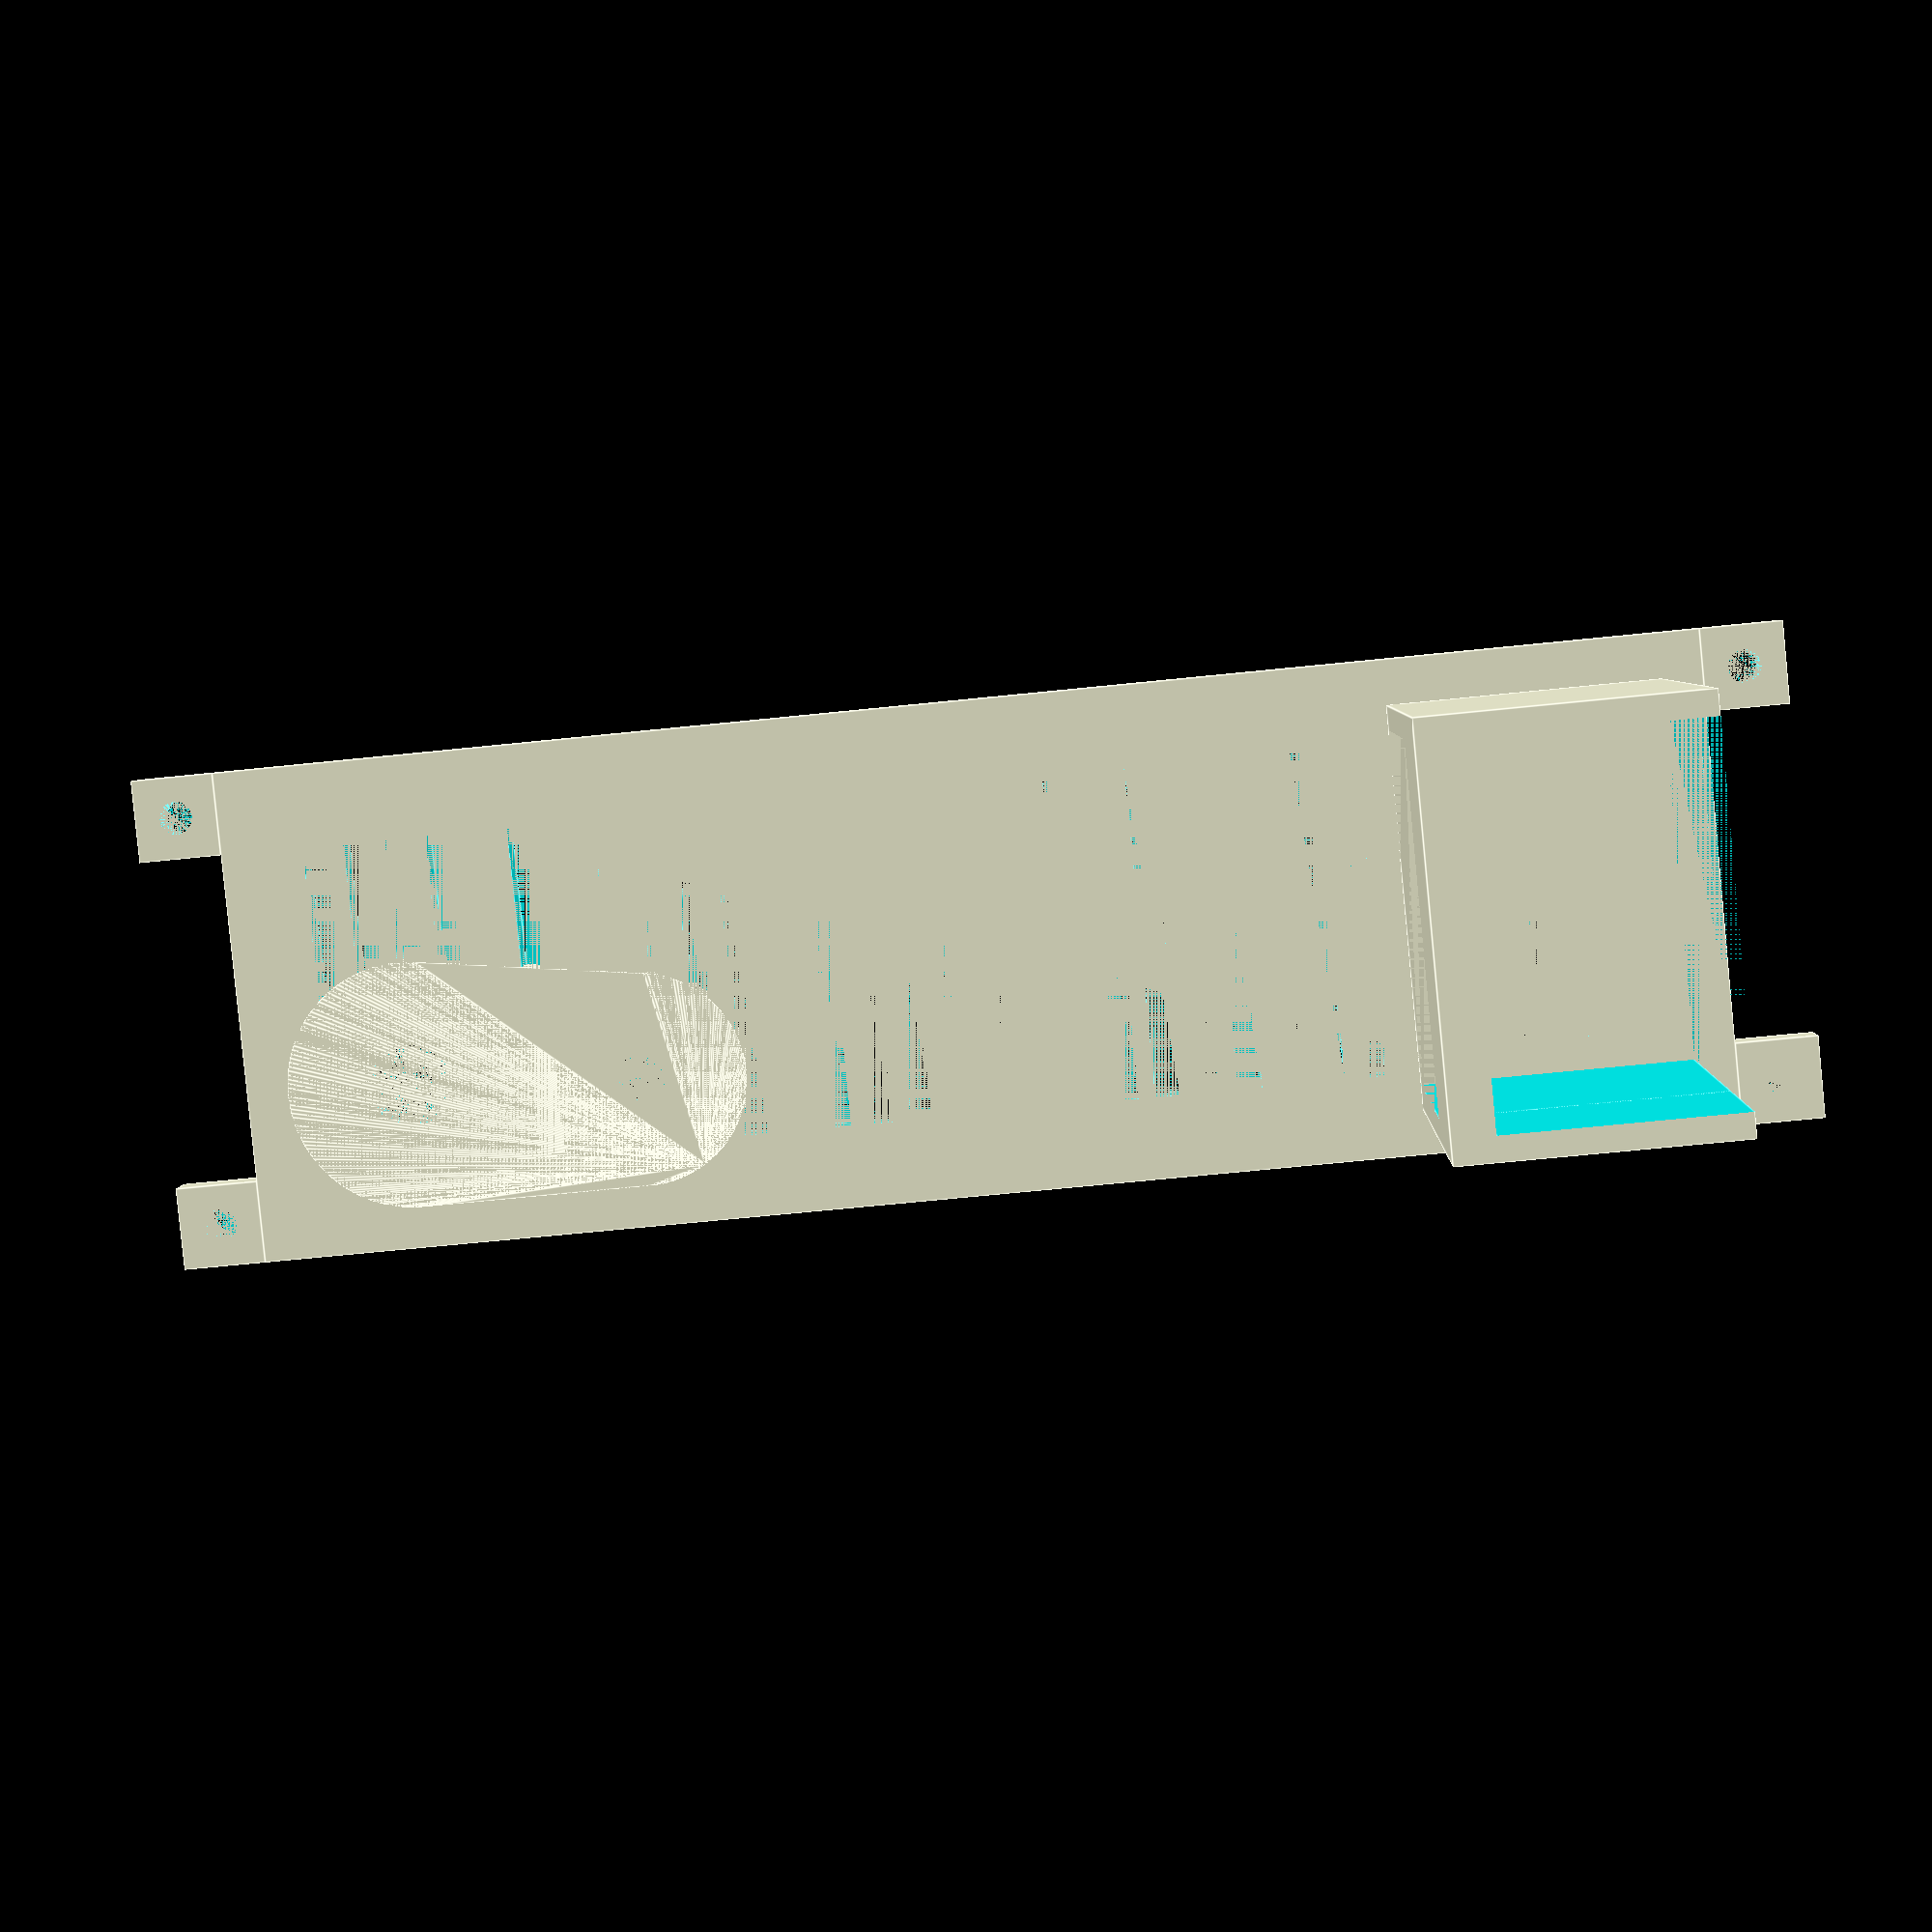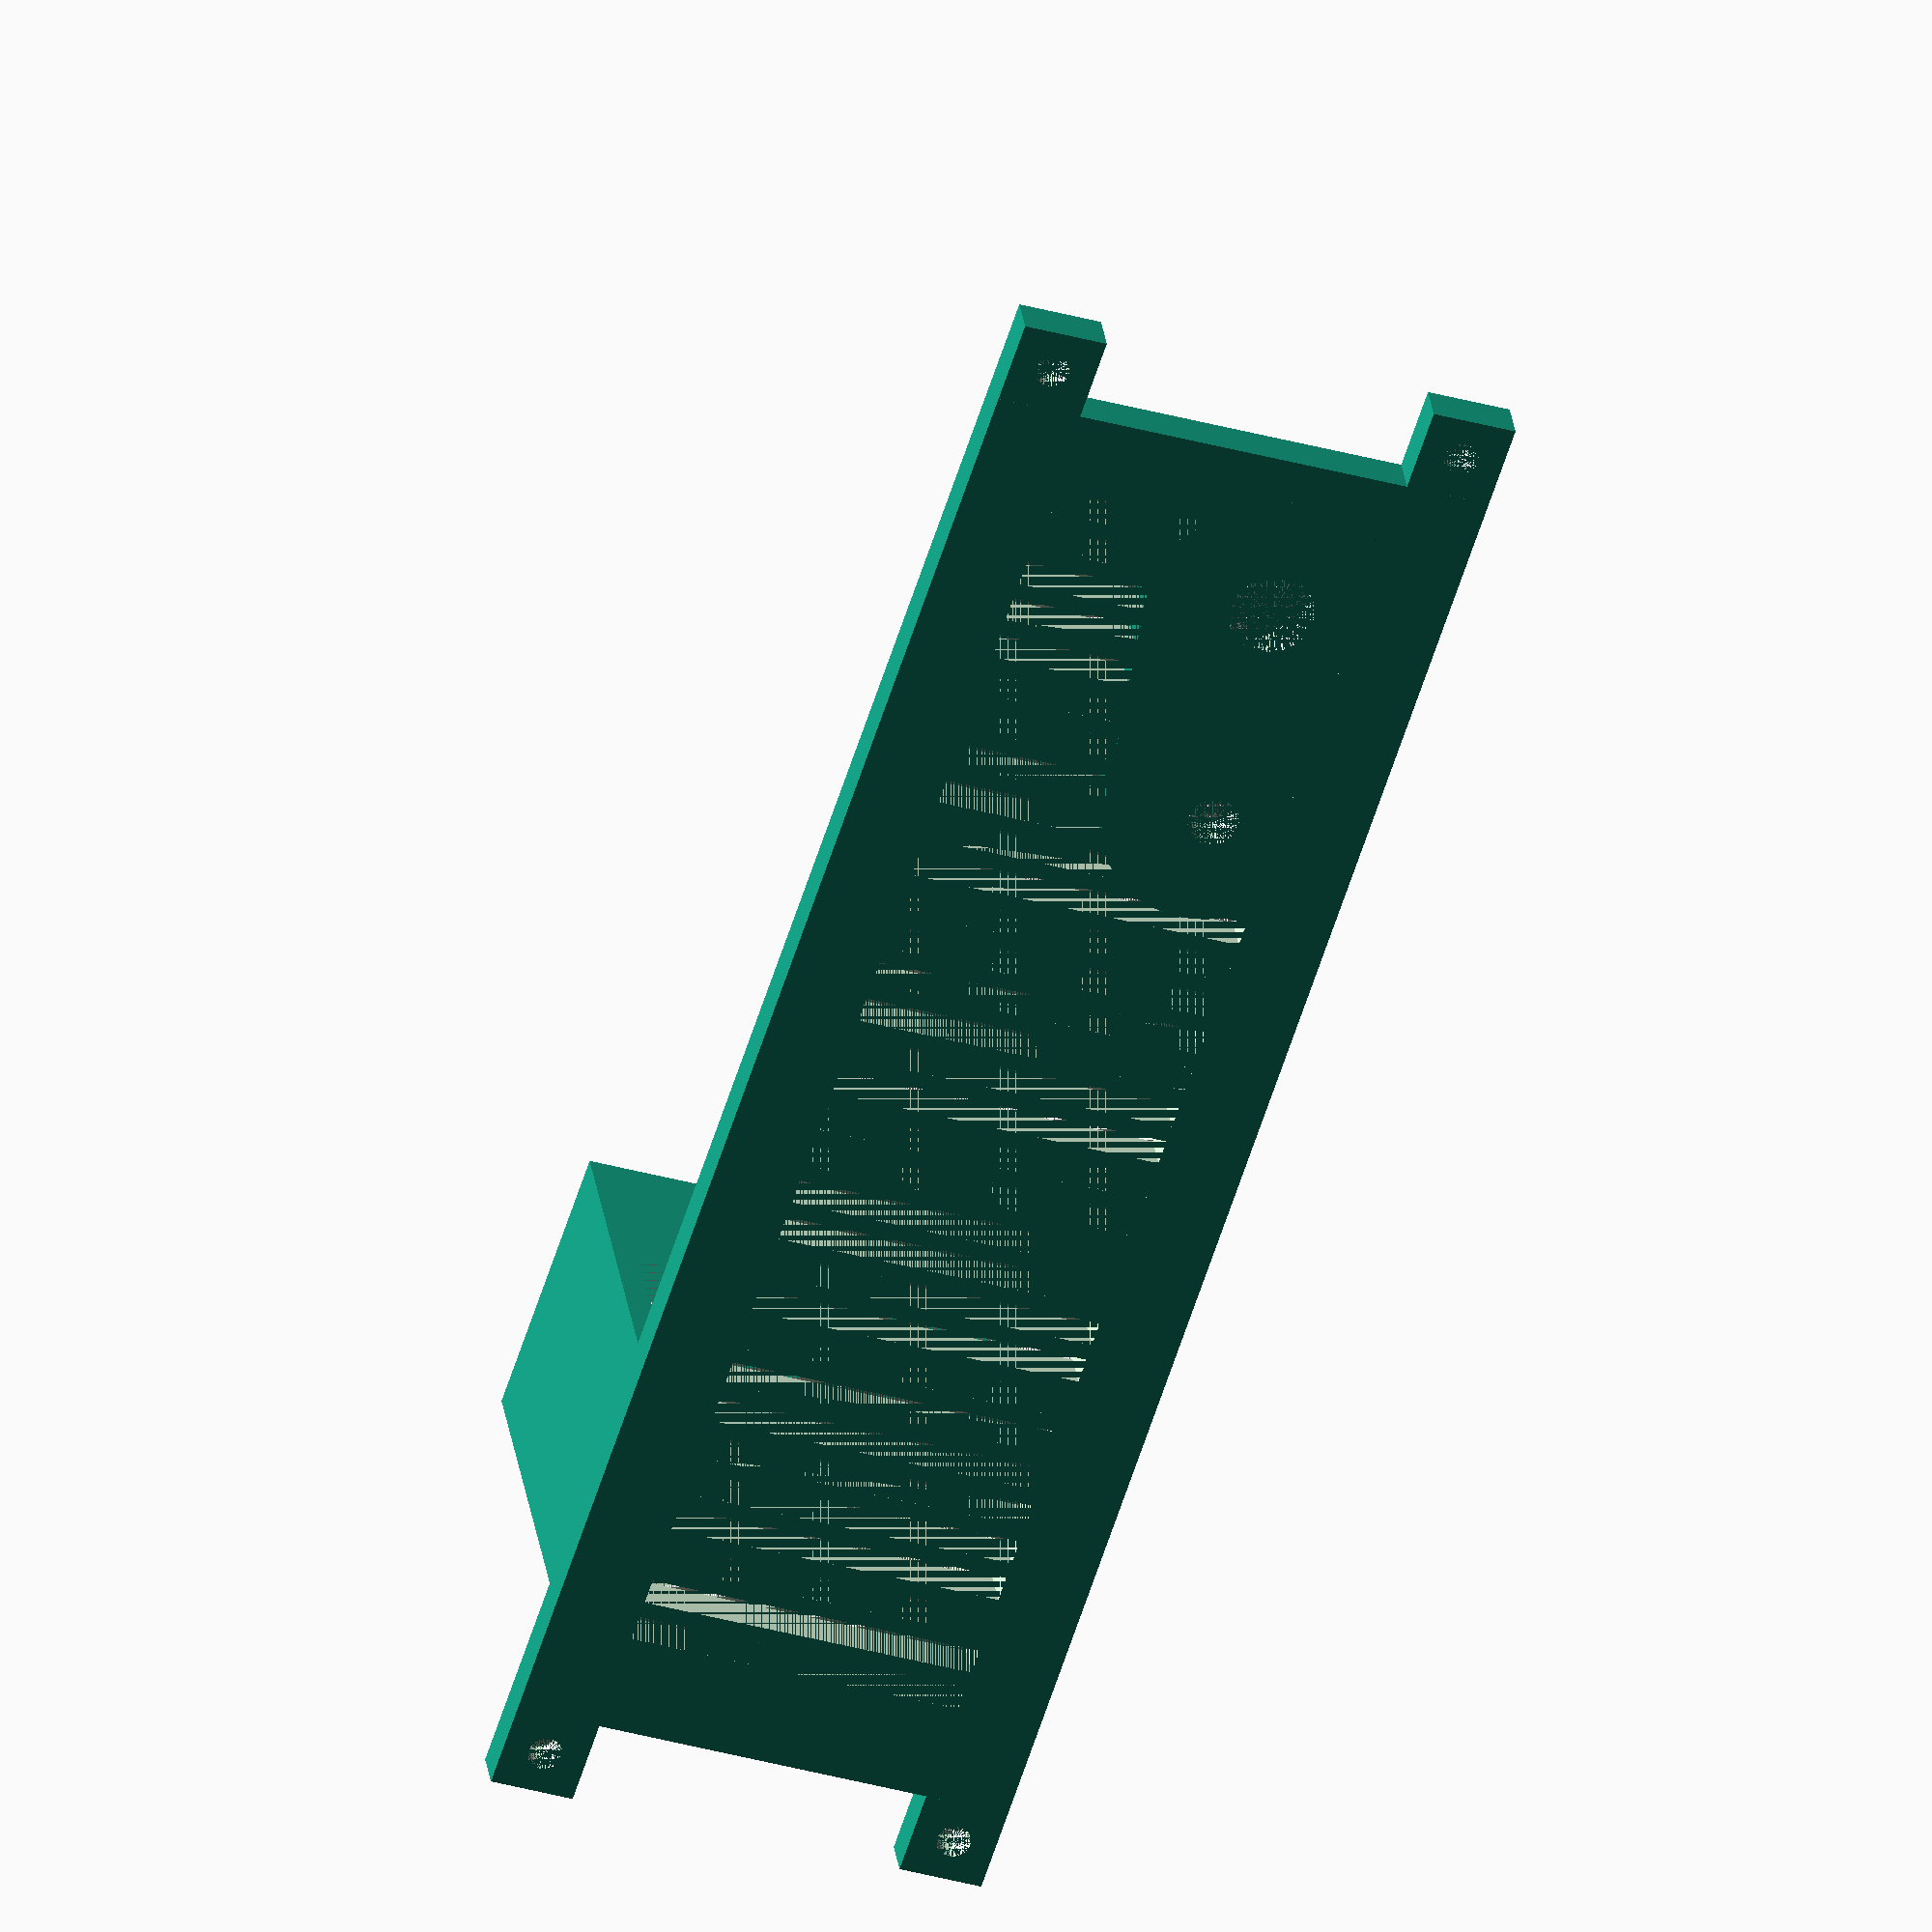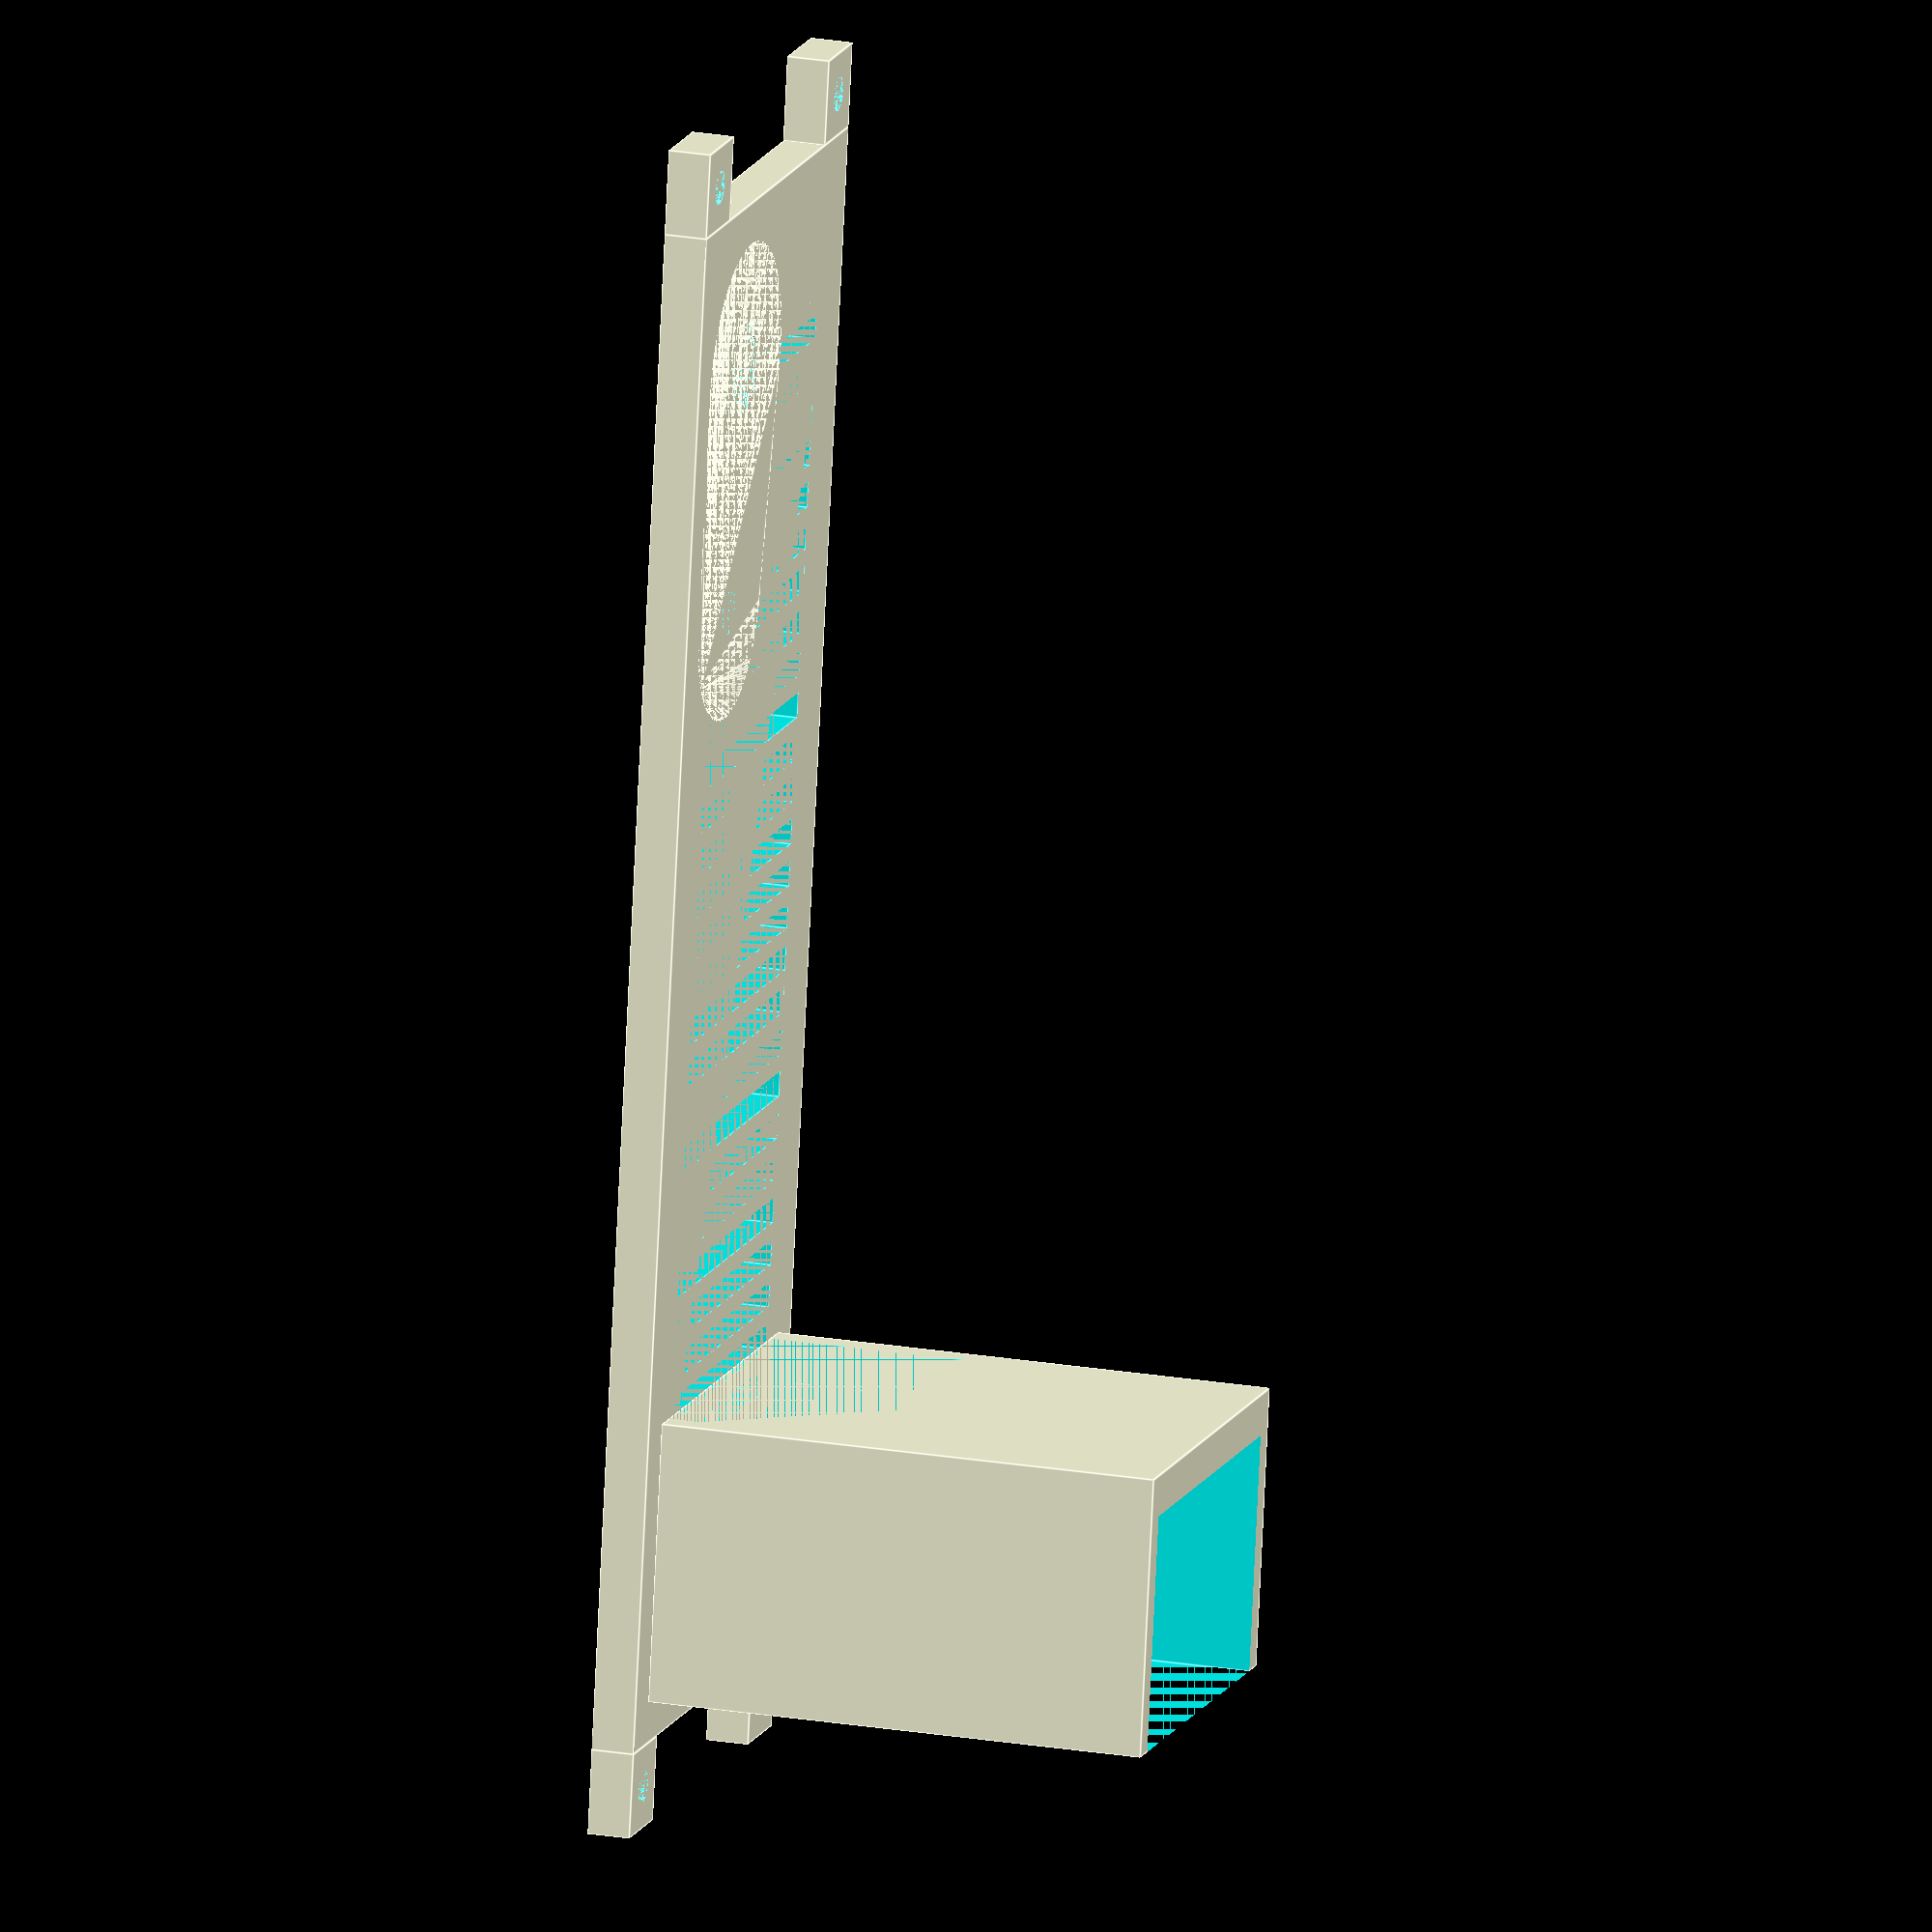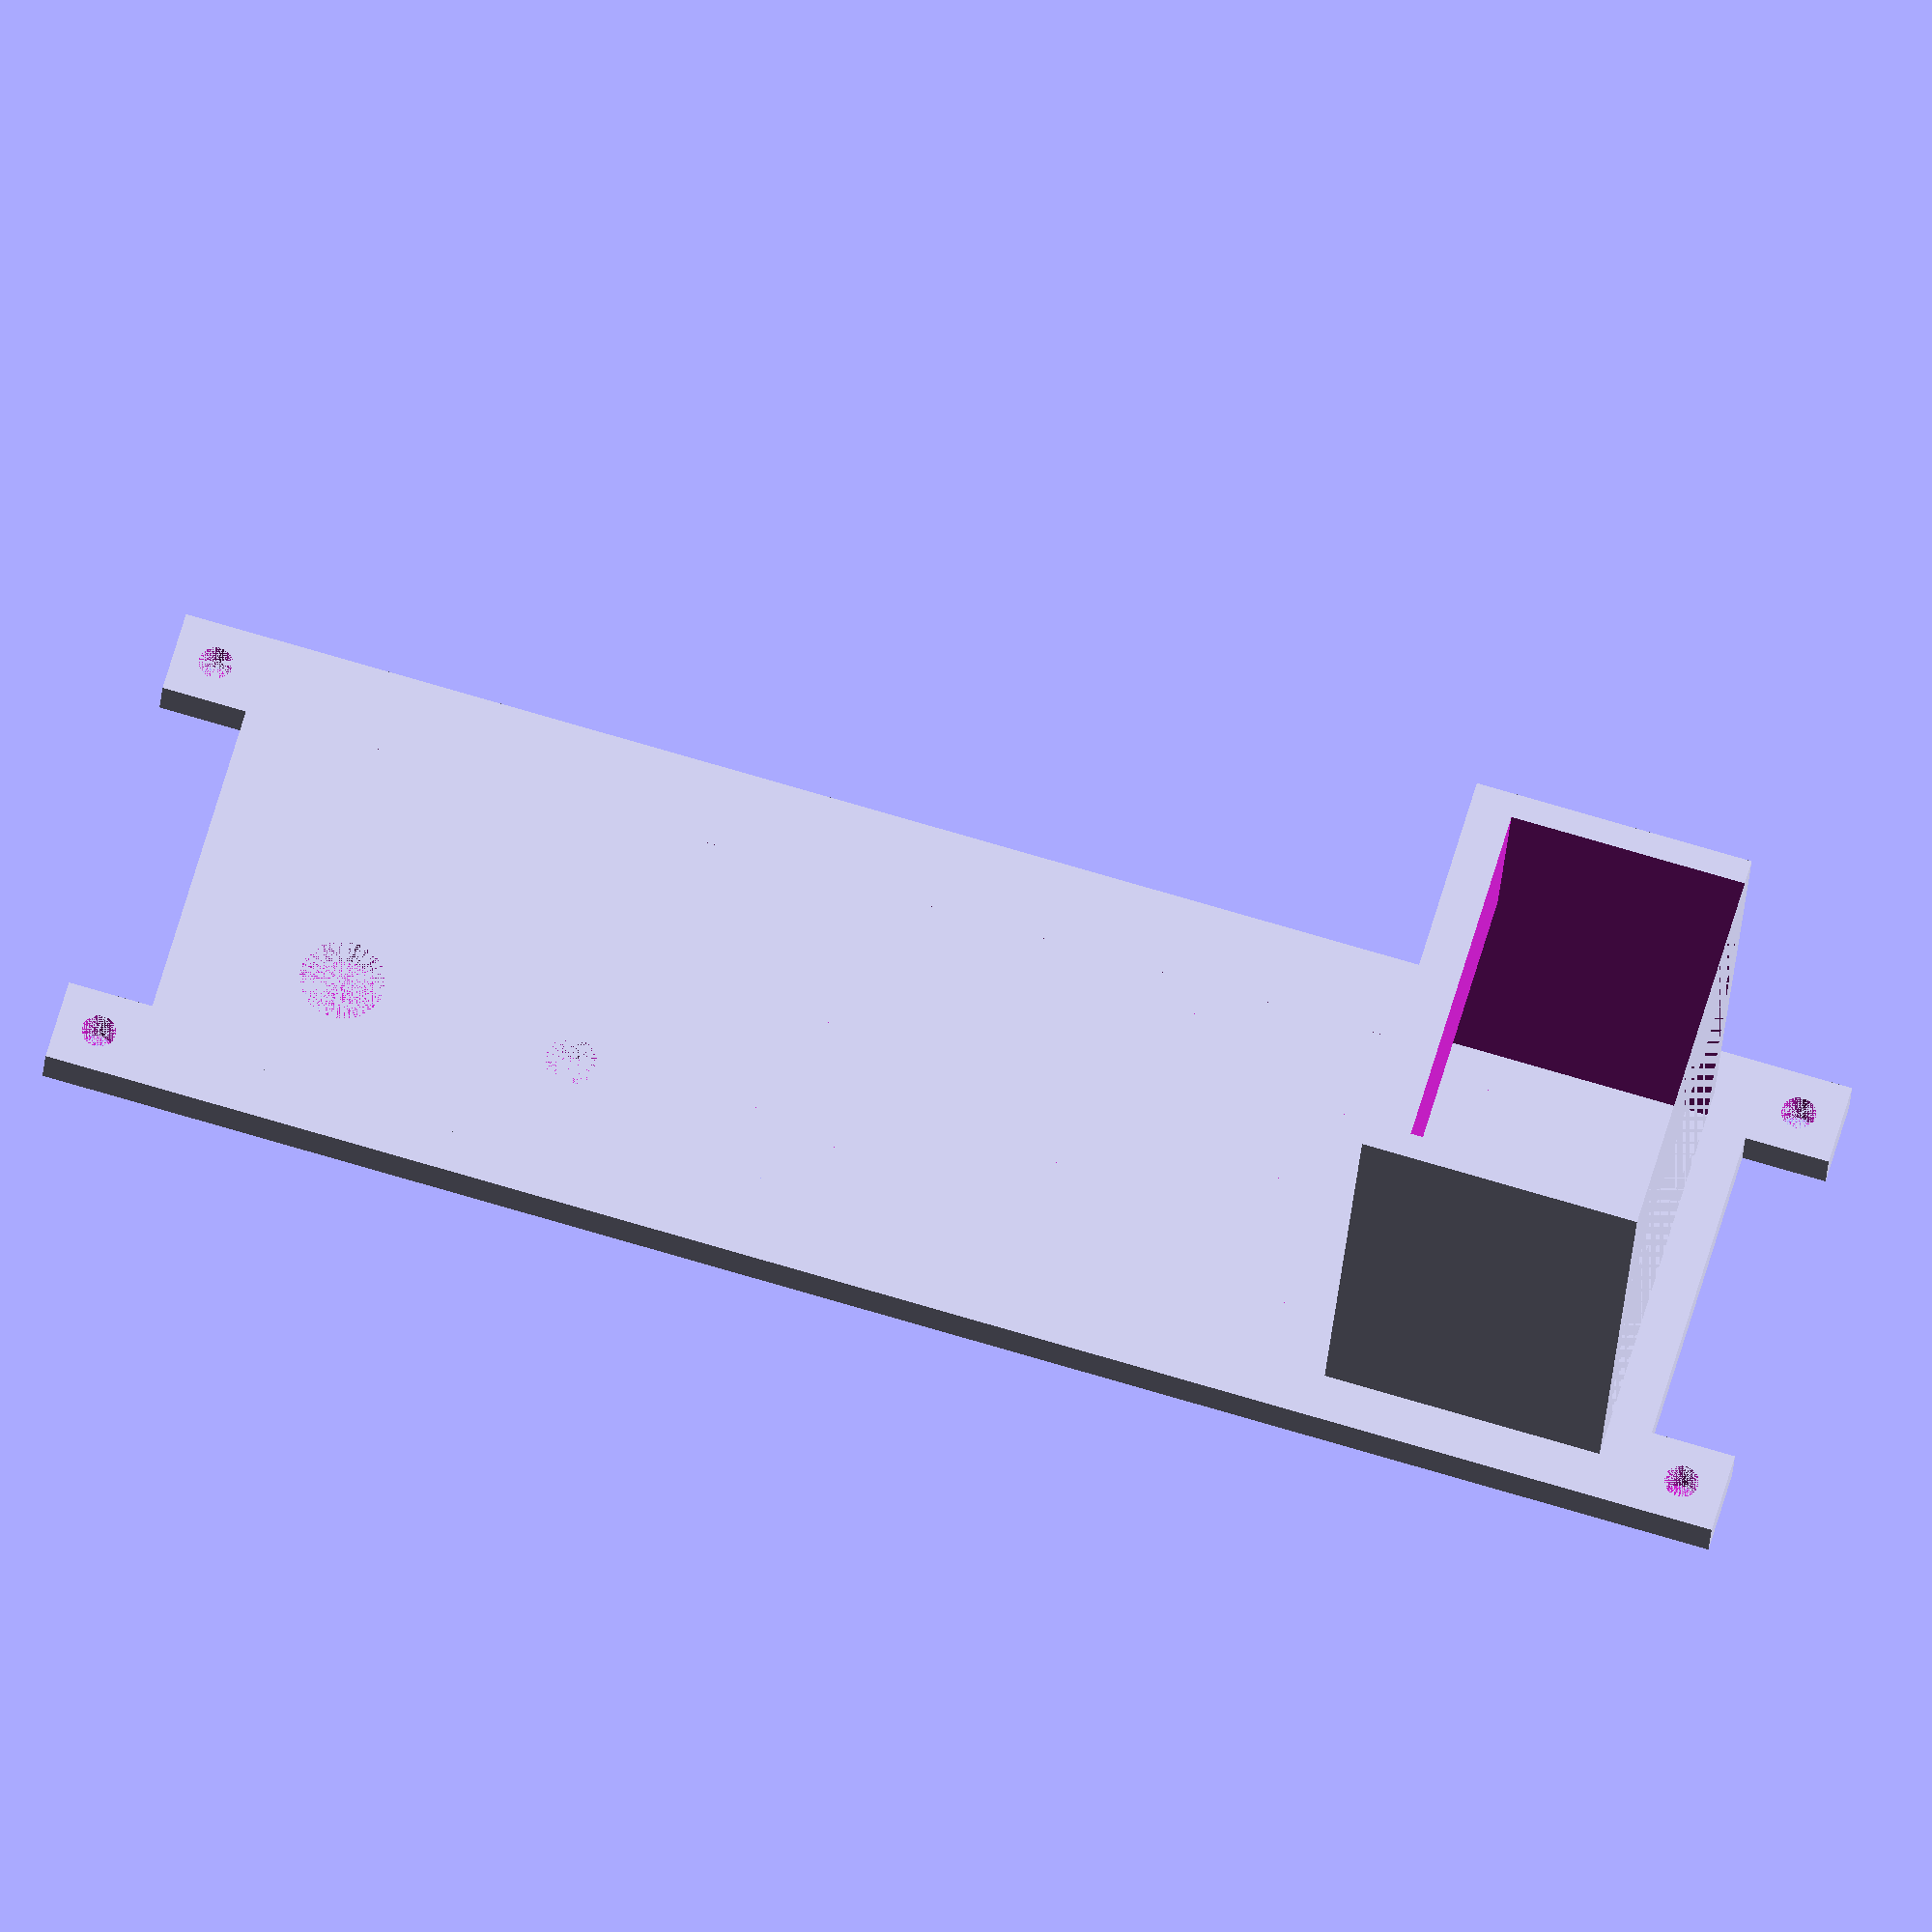
<openscad>
// Generated by SolidPython 1.1.1 on 2022-02-08 14:32:04
$fa = 2;
$fs = 0.1;
$fn = 0;


union() {
	difference() {
		union() {
			translate(v = [0, 0, -100.5000000000]) {
				difference() {
					cube(center = true, size = [180, 60, 5]);
					translate(v = [0, 0, 0]) {
						translate(v = [-78.5000000000, 0, 0]) {
							cube(center = true, size = [3, 40, 5]);
						}
					}
					translate(v = [5, 0, 0]) {
						translate(v = [-78.5000000000, 0, 0]) {
							cube(center = true, size = [3, 40, 5]);
						}
					}
					translate(v = [10, 0, 0]) {
						translate(v = [-78.5000000000, 0, 0]) {
							cube(center = true, size = [3, 40, 5]);
						}
					}
					translate(v = [15, 0, 0]) {
						translate(v = [-78.5000000000, 0, 0]) {
							cube(center = true, size = [3, 40, 5]);
						}
					}
					translate(v = [20, 0, 0]) {
						translate(v = [-78.5000000000, 0, 0]) {
							cube(center = true, size = [3, 40, 5]);
						}
					}
					translate(v = [25, 0, 0]) {
						translate(v = [-78.5000000000, 0, 0]) {
							cube(center = true, size = [3, 40, 5]);
						}
					}
					translate(v = [30, 0, 0]) {
						translate(v = [-78.5000000000, 0, 0]) {
							cube(center = true, size = [3, 40, 5]);
						}
					}
					translate(v = [35, 0, 0]) {
						translate(v = [-78.5000000000, 0, 0]) {
							cube(center = true, size = [3, 40, 5]);
						}
					}
					translate(v = [40, 0, 0]) {
						translate(v = [-78.5000000000, 0, 0]) {
							cube(center = true, size = [3, 40, 5]);
						}
					}
					translate(v = [45, 0, 0]) {
						translate(v = [-78.5000000000, 0, 0]) {
							cube(center = true, size = [3, 40, 5]);
						}
					}
					translate(v = [50, 0, 0]) {
						translate(v = [-78.5000000000, 0, 0]) {
							cube(center = true, size = [3, 40, 5]);
						}
					}
					translate(v = [55, 0, 0]) {
						translate(v = [-78.5000000000, 0, 0]) {
							cube(center = true, size = [3, 40, 5]);
						}
					}
					translate(v = [60, 0, 0]) {
						translate(v = [-78.5000000000, 0, 0]) {
							cube(center = true, size = [3, 40, 5]);
						}
					}
					translate(v = [65, 0, 0]) {
						translate(v = [-78.5000000000, 0, 0]) {
							cube(center = true, size = [3, 40, 5]);
						}
					}
					translate(v = [70, 0, 0]) {
						translate(v = [-78.5000000000, 0, 0]) {
							cube(center = true, size = [3, 40, 5]);
						}
					}
					translate(v = [75, 0, 0]) {
						translate(v = [-78.5000000000, 0, 0]) {
							cube(center = true, size = [3, 40, 5]);
						}
					}
					translate(v = [80, 0, 0]) {
						translate(v = [-78.5000000000, 0, 0]) {
							cube(center = true, size = [3, 40, 5]);
						}
					}
					translate(v = [85, 0, 0]) {
						translate(v = [-78.5000000000, 0, 0]) {
							cube(center = true, size = [3, 40, 5]);
						}
					}
					translate(v = [90, 0, 0]) {
						translate(v = [-78.5000000000, 0, 0]) {
							cube(center = true, size = [3, 40, 5]);
						}
					}
					translate(v = [95, 0, 0]) {
						translate(v = [-78.5000000000, 0, 0]) {
							cube(center = true, size = [3, 40, 5]);
						}
					}
					translate(v = [100, 0, 0]) {
						translate(v = [-78.5000000000, 0, 0]) {
							cube(center = true, size = [3, 40, 5]);
						}
					}
					translate(v = [105, 0, 0]) {
						translate(v = [-78.5000000000, 0, 0]) {
							cube(center = true, size = [3, 40, 5]);
						}
					}
					translate(v = [110, 0, 0]) {
						translate(v = [-78.5000000000, 0, 0]) {
							cube(center = true, size = [3, 40, 5]);
						}
					}
					translate(v = [115, 0, 0]) {
						translate(v = [-78.5000000000, 0, 0]) {
							cube(center = true, size = [3, 40, 5]);
						}
					}
					translate(v = [120, 0, 0]) {
						translate(v = [-78.5000000000, 0, 0]) {
							cube(center = true, size = [3, 40, 5]);
						}
					}
					translate(v = [125, 0, 0]) {
						translate(v = [-78.5000000000, 0, 0]) {
							cube(center = true, size = [3, 40, 5]);
						}
					}
					translate(v = [130, 0, 0]) {
						translate(v = [-78.5000000000, 0, 0]) {
							cube(center = true, size = [3, 40, 5]);
						}
					}
					translate(v = [135, 0, 0]) {
						translate(v = [-78.5000000000, 0, 0]) {
							cube(center = true, size = [3, 40, 5]);
						}
					}
					translate(v = [140, 0, 0]) {
						translate(v = [-78.5000000000, 0, 0]) {
							cube(center = true, size = [3, 40, 5]);
						}
					}
					translate(v = [145, 0, 0]) {
						translate(v = [-78.5000000000, 0, 0]) {
							cube(center = true, size = [3, 40, 5]);
						}
					}
					translate(v = [150, 0, 0]) {
						translate(v = [-78.5000000000, 0, 0]) {
							cube(center = true, size = [3, 40, 5]);
						}
					}
					translate(v = [155, 0, 0]) {
						translate(v = [-78.5000000000, 0, 0]) {
							cube(center = true, size = [3, 40, 5]);
						}
					}
				}
			}
			union() {
				translate(v = [95.0000000000, 25.0000000000, -100.5000000000]) {
					difference() {
						cube(center = true, size = [10.0000000000, 10.0000000000, 5]);
						translate(v = [0, 0, -2.5000000000]) {
							cylinder(d = 4, h = 5);
						}
					}
				}
				translate(v = [95.0000000000, -25.0000000000, -100.5000000000]) {
					difference() {
						cube(center = true, size = [10.0000000000, 10.0000000000, 5]);
						translate(v = [0, 0, -2.5000000000]) {
							cylinder(d = 4, h = 5);
						}
					}
				}
				translate(v = [-95.0000000000, -25.0000000000, -100.5000000000]) {
					difference() {
						cube(center = true, size = [10.0000000000, 10.0000000000, 5]);
						translate(v = [0, 0, -2.5000000000]) {
							cylinder(d = 4, h = 5);
						}
					}
				}
				translate(v = [-95.0000000000, 25.0000000000, -100.5000000000]) {
					difference() {
						cube(center = true, size = [10.0000000000, 10.0000000000, 5]);
						translate(v = [0, 0, -2.5000000000]) {
							cylinder(d = 4, h = 5);
						}
					}
				}
			}
			hull() {
				translate(v = [-70.0000000000, -10.0000000000, -103.0000000000]) {
					cylinder(d = 30, h = 5);
				}
				translate(v = [-42.0000000000, -12.0000000000, -103.0000000000]) {
					cylinder(d = 26, h = 5);
				}
			}
		}
		translate(v = [-42.0000000000, -12.0000000000, -103.0000000000]) {
			cylinder(d = 6, h = 5);
		}
		translate(v = [-70.0000000000, -10.0000000000, -103.0000000000]) {
			cylinder(d = 10, h = 5);
		}
	}
	translate(v = [68.5000000000, 0, -68.5000000000]) {
		difference() {
			cube(center = true, size = [33, 49, 59]);
			translate(v = [2.5000000000, 0, 0]) {
				cube(center = true, size = [28, 43, 64]);
			}
			translate(v = [0, 0, -12.0000000000]) {
				cube(center = true, size = [33, 43, 40]);
			}
		}
	}
}
/***********************************************
*********      SolidPython code:      **********
************************************************
 
from vent import *

sensecap_width = 40 + 1  # +1 for easy fitting
sensecap_length = 154 + 1  # +1 for easy fitting
sensecap_height = 100 + 1  # +1 for easy fitting

charger_length = 28
charger_width = 43
charger_height = 64
charger_plug_height = 40

box_shell_thickness = 5
box_width = 60
box_height = 196 #charger_height + sensecap_height + top_bracket_offset
box_length = 180

bolt_size = 4
bolt_outer_radius = 10/2

fitting_tolerance = 1
printing_support_thickness = 0.8

bracket_thickness = box_shell_thickness
top_bracket_offset = 27 + box_shell_thickness
top_bracket_clamp_height = 8
top_bracket_clamp_width = (box_width - sensecap_width) / 2
top_bracket_height = top_bracket_offset + top_bracket_clamp_height
top_bracket_spacing = 132
top_bracket_side_width = (box_length - sensecap_length) / 2
top_bracket_top_length = (box_length - top_bracket_spacing)/2
bottom_bracket_clamp_length = 15
bottom_bracket_length = top_bracket_side_width + bottom_bracket_clamp_length
bottom_bracket_offset = 110

power_cable_hole_diameter = 10
power_cable_hole_support_diameter = power_cable_hole_diameter + 2 * 10
eth_cable_hole_diameter = 6
eth_cable_hole_support_diameter = eth_cable_hole_diameter + 2 * 10

airial_offset_x = 50
airial_offset_y = 3
airial_diameter = 13
airial_cone_diameter = min(airial_diameter * 3, box_width)
airial_cone_height = airial_cone_diameter/2

mounting_bracket_plate_thickness = 5
mounting_bracket_plate_extra = 10
mounting_bracket_pole_diameter = 50
mounting_bracket_section_thickness = 10
mounting_bracket_length = mounting_bracket_pole_diameter / 2 + 2 * mounting_bracket_section_thickness + mounting_bracket_plate_thickness
mounting_bracket_width = mounting_bracket_pole_diameter + 2 * mounting_bracket_section_thickness
mounting_bracket_height = 3 * mounting_bracket_section_thickness
mounting_bracket_plate_height = 60 #mounting_bracket_height + 2*mounting_bracket_plate_extra +10 @ 50mm pole diameter
mounting_bracket_plate_width = 100 #mounting_bracket_width + 2*mounting_bracket_plate_extra +10 @ 50mm pole diameter
mounting_bracket_support_width = 20

# Create the box
box = cube((box_length,box_width,box_height), center=True)
box_inside =cube((box_length - 2 * box_shell_thickness, box_width, box_height), center=True)
box_inside = translate((0, 0, -box_shell_thickness))(box_inside)
outer_box = box - box_inside

# Create the vents
vent = vent_grid(box_length, box_height, box_shell_thickness, 10, 3, 2, 20)
vent1 = translate((0,(box_width-box_shell_thickness)/2,0))(vent)
vent2 = translate((0,-(box_width-box_shell_thickness)/2,0))(rotate(a=(0,0,180))(vent))
vents = vent1 + vent2

# Create the top brackets
bracket_side = cube((bracket_thickness, top_bracket_clamp_width, top_bracket_height), center=True)
translate_x = (top_bracket_spacing+bracket_thickness)/2
translate_y = (sensecap_width + top_bracket_clamp_width) / 2
translate_z = (box_height - top_bracket_height)/2
bracket_side1 = translate((translate_x,translate_y,translate_z))(bracket_side)
bracket_side2 = translate((translate_x,-translate_y,translate_z))(bracket_side)
bracket_side3 = cube((top_bracket_side_width, bracket_thickness, top_bracket_height), center=True)
bracket_side3 = translate(((box_length-top_bracket_side_width)/2,0,translate_z))(bracket_side3)
bracket_top = cube((bracket_thickness, box_width, top_bracket_offset), center=True)
bracket_top = translate((translate_x,0,(box_height - top_bracket_offset)/2))(bracket_top)
bracket_top_2 = cube((top_bracket_top_length, bracket_thickness, top_bracket_offset), center=True)
bracket_top_2 = translate(((box_length-top_bracket_top_length)/2,0,(box_height - top_bracket_offset)/2))(bracket_top_2)
bracket_1 = bracket_side1 + bracket_side2 + bracket_side3 + bracket_top + bracket_top_2
bracket_2 = rotate(a=(0,0,180))(bracket_1)

# Create the bottom brackets
# bracket_clamp = cube((bottom_bracket_length, top_bracket_clamp_width, bracket_thickness), center=True)
# translate_x = (box_length - bottom_bracket_length)/2
# translate_y = (box_width - top_bracket_clamp_width)/2
# translate_z = (box_height - bracket_thickness)/2 - bottom_bracket_offset
# bracket_clamp1 = translate((translate_x,translate_y,translate_z))(bracket_clamp)
# bracket_clamp2 = translate((translate_x,-translate_y,translate_z))(bracket_clamp)
# bracket_bridge = cube((top_bracket_side_width, box_width, bracket_thickness), center=True)
# bracket_bridge = translate(((box_length-top_bracket_side_width)/2,0,translate_z))(bracket_bridge)
# bottom_bracket1 = bracket_clamp1 + bracket_clamp2 + bracket_bridge
# bottom_bracket2 = rotate(a=(0,0,180))(bottom_bracket1)

bottom_bracket_triangle = cube((bottom_bracket_length, box_width, bottom_bracket_length), center=True)
triangle_cut = cube((bottom_bracket_length*sqrt(2),box_width,bottom_bracket_length),center=False)
triangle_cut = rotate(a=(0,45,0))(triangle_cut)
triangle_cut = translate((-bottom_bracket_length/2,-box_width/2,bottom_bracket_length/2+bracket_thickness))(triangle_cut)
bottom_bracket_triangle -= triangle_cut
translate_x = (box_length - bottom_bracket_length)/2
translate_z = (box_height + bottom_bracket_length - bracket_thickness)/2 - bottom_bracket_offset
bottom_bracket_triangle1 = translate((-translate_x,0,translate_z))(bottom_bracket_triangle)
bottom_bracket_triangle2 = rotate(a=(0,0,180))(bottom_bracket_triangle1)
sensecap_hole = cube((sensecap_length, sensecap_width, sensecap_height), center=True)
sensecap_translate_z = (box_height - sensecap_height)/2 - top_bracket_offset
sensecap_hole = translate((0,0,sensecap_translate_z))(sensecap_hole)

bottom_brackets = bottom_bracket_triangle1 + bottom_bracket_triangle2 - sensecap_hole

# Add the brackets to the box
box_with_vents = outer_box + vents + bracket_1 + bracket_2 + bottom_brackets

# Remove the large airial hole from the box
large_airial_hole = cylinder(h=airial_cone_height,d1=airial_cone_diameter,d2=0)
large_airial_hole = translate((airial_offset_x, airial_offset_y, box_height / 2 - box_shell_thickness))(large_airial_hole)
box_with_vents -=  large_airial_hole

# Create the airial cone
outer_cone = cylinder(h=airial_cone_height, d1=airial_cone_diameter, d2=0)
inner_cone = translate((0,0,-box_shell_thickness))(cylinder(h=airial_cone_height, d1=airial_cone_diameter, d2=0))
small_airial_hole = cylinder(d=airial_diameter, h=airial_cone_height+2*box_shell_thickness)
airial_cone = outer_cone - inner_cone - small_airial_hole
airial_cone = translate((airial_offset_x, airial_offset_y, box_height / 2))(airial_cone)

# Create the mounting bracket
mounting_bracket = cube((mounting_bracket_width, mounting_bracket_length, mounting_bracket_height), center=True)
pipe_hole = translate((0,-mounting_bracket_length/2,-mounting_bracket_height/2))(cylinder(d=mounting_bracket_pole_diameter,h=mounting_bracket_height))
middle_cube = cube((mounting_bracket_width, mounting_bracket_length-mounting_bracket_plate_thickness, mounting_bracket_section_thickness), center=True)
middle_cube = translate((0,-mounting_bracket_plate_thickness/2,0))(middle_cube)
middle_hole = cube((mounting_bracket_pole_diameter, mounting_bracket_pole_diameter/2, mounting_bracket_section_thickness), center=True)
middle_hole = translate((0,-mounting_bracket_pole_diameter/4,0))(middle_hole)
middle_hole += translate((0,0,-mounting_bracket_section_thickness/2))(cylinder(d=mounting_bracket_pole_diameter,h=mounting_bracket_section_thickness))
middle_hole = translate((0,-mounting_bracket_length/2 + mounting_bracket_section_thickness,0))(middle_hole)
mounting_plate = cube((mounting_bracket_plate_width, mounting_bracket_plate_thickness, mounting_bracket_plate_height), center=True)
# Add the mounting plate to the box
box_with_vents += translate((0,-(box_width-mounting_bracket_plate_thickness)/2,0))(mounting_plate)
# Add supports for the mounting plate
supp1 = cube((mounting_bracket_support_width, box_shell_thickness, box_height), center=True)
supp2 = cube((box_length, box_shell_thickness, mounting_bracket_support_width), center=True)
supps = supp1 +supp2
supps = translate((0,-(box_width-box_shell_thickness)/2,0))(supps)
box_with_vents += supps
# Create the holes for the mounting bracket
bracket_hole = down((box_shell_thickness+mounting_bracket_plate_thickness)/2)(cylinder(d=bolt_size,h=box_shell_thickness+mounting_bracket_plate_thickness))
bracket_hole = rotate(a=(90,0,0))(bracket_hole)
bracket_hole = translate((0,-box_width/2,0))(bracket_hole)
bracket_hole1 = translate(((mounting_bracket_plate_width / 2 - bolt_outer_radius), 0, (mounting_bracket_plate_height / 2 - bolt_outer_radius)))(bracket_hole)
bracket_hole2 = translate((-(mounting_bracket_plate_width / 2 - bolt_outer_radius), 0, (mounting_bracket_plate_height / 2 - bolt_outer_radius)))(bracket_hole)
bracket_hole3 = translate((-(mounting_bracket_plate_width / 2 - bolt_outer_radius), 0, -(mounting_bracket_plate_height / 2 - bolt_outer_radius)))(bracket_hole)
bracket_hole4 = translate(((mounting_bracket_plate_width / 2 - bolt_outer_radius), 0, -(mounting_bracket_plate_height / 2 - bolt_outer_radius)))(bracket_hole)
bracket_holes = bracket_hole1 + bracket_hole2 + bracket_hole3 + bracket_hole4

mounting_plate = translate((0,(mounting_bracket_length - mounting_bracket_plate_thickness)/2,0))(mounting_plate)
mounting_bracket = mounting_bracket - pipe_hole - (middle_cube-middle_hole) + mounting_plate
mounting_bracket = translate((0,-(mounting_bracket_length+box_width)/2,0))(mounting_bracket)

# Add the holes to the mounting bracket and the backplate
mounting_bracket -= bracket_holes
box_with_vents -= bracket_holes

# Create the bottom plate
bottom_plate = horizontal_vent(box_length, box_width, box_shell_thickness, 10, 3, 2)
bottom_plate = translate((0,0,-box_height/2 - box_shell_thickness/2))(bottom_plate)
bottom_plate_mounting_point = cube((bolt_outer_radius*2,bolt_outer_radius*2,box_shell_thickness),center=True)
bottom_plate_mounting_point -= translate((0,0,-box_shell_thickness/2))(cylinder(d=bolt_size,h=box_shell_thickness))
mnt1 = translate(((box_length/2+bolt_outer_radius),(box_width/2-bolt_outer_radius),-(box_height + box_shell_thickness)/2))(bottom_plate_mounting_point)
mnt2 = translate(((box_length/2+bolt_outer_radius),-(box_width/2-bolt_outer_radius),-(box_height + box_shell_thickness)/2))(bottom_plate_mounting_point)
mnt3 = translate((-(box_length/2+bolt_outer_radius),-(box_width/2-bolt_outer_radius),-(box_height + box_shell_thickness)/2))(bottom_plate_mounting_point)
mnt4 = translate((-(box_length/2+bolt_outer_radius),(box_width/2-bolt_outer_radius),-(box_height + box_shell_thickness)/2))(bottom_plate_mounting_point)
mounts = mnt1 + mnt2 + mnt3 + mnt4
bottom_plate += mounts
# Add a supported hole for the power cable
power_cable_support = cylinder(d=power_cable_hole_support_diameter, h=box_shell_thickness)
power_cable_support = translate((-(box_length - power_cable_hole_support_diameter) / 2 + box_shell_thickness,
								 -(box_width - power_cable_hole_support_diameter) / 2 + box_shell_thickness,
								 -box_height / 2 - box_shell_thickness))(power_cable_support)
power_cable_hole = cylinder(d=power_cable_hole_diameter, h=box_shell_thickness)
power_cable_hole = translate((-(box_length - power_cable_hole_support_diameter) / 2 + box_shell_thickness,
							  -(box_width - power_cable_hole_support_diameter) / 2 + box_shell_thickness,
							  -box_height / 2 - box_shell_thickness))(power_cable_hole)

# Add a supported hole for the ethernet cable
eth_cable_support = cylinder(d=eth_cable_hole_support_diameter, h=box_shell_thickness)
eth_cable_support = translate((-(box_length - eth_cable_hole_support_diameter)/2 + box_shell_thickness + power_cable_hole_support_diameter,
								 -(box_width - eth_cable_hole_support_diameter)/2 + box_shell_thickness,
								 -box_height / 2 - box_shell_thickness))(eth_cable_support)
eth_cable_hole = cylinder(d=eth_cable_hole_diameter, h=box_shell_thickness)
eth_cable_hole = translate((-(box_length - eth_cable_hole_support_diameter) / 2 + box_shell_thickness + power_cable_hole_support_diameter,
							  -(box_width - eth_cable_hole_support_diameter) / 2 + box_shell_thickness,
							  -box_height / 2 - box_shell_thickness))(eth_cable_hole)
cable_support = hull()(power_cable_support,eth_cable_support)
bottom_plate = bottom_plate + cable_support - eth_cable_hole - power_cable_hole
# Create a bracket for holding the charger
charger_box = cube((charger_length + box_shell_thickness,
					box_width-2*box_shell_thickness - fitting_tolerance,
					charger_height-box_shell_thickness),center=True)
charger_box -= translate((box_shell_thickness/2,0,0))(cube((charger_length,charger_width,charger_height),center=True))
charger_box -= down((charger_height-charger_plug_height)/2)(cube((charger_length + box_shell_thickness,charger_width,charger_plug_height),center=True))
charger_box = translate((box_length/2 - box_shell_thickness - (charger_length + box_shell_thickness)/2,
						 0,
						 -(box_height-(charger_height-box_shell_thickness))/2))(charger_box)
bottom_plate += charger_box

# Add mounting points for the bottom plate to the box
box_with_vents += translate((0,0,box_shell_thickness))(mounts)
# Add supports for the mounts
support = cube((bolt_outer_radius*2,bolt_outer_radius*2,bolt_outer_radius*2),center=True)
triangle_cut = cube((bolt_outer_radius*2*sqrt(2),bolt_outer_radius*2,bolt_outer_radius*2),center=False)
triangle_cut = rotate(a=(0,45,0))(triangle_cut)
triangle_cut = translate((-bolt_outer_radius,-bolt_outer_radius,bolt_outer_radius))(triangle_cut)
support -= triangle_cut
middle_cut = cube(((bolt_outer_radius)*2,(bolt_outer_radius-printing_support_thickness)*2,(bolt_outer_radius)*2),center=True)
support -= middle_cut
sup1 = translate(((box_length/2+bolt_outer_radius),(box_width/2-bolt_outer_radius),(-box_height/2+bolt_outer_radius+box_shell_thickness)))(support)
sup2 = translate(((box_length/2+bolt_outer_radius),-(box_width/2-bolt_outer_radius),(-box_height/2+bolt_outer_radius+box_shell_thickness)))(support)
supps = sup1 + sup2
supps += rotate(a=(0,0,180))(supps)
box_with_vents += supps

# test = bottom_plate + box_with_vents + airial_cone + mounting_bracket
# test -= translate((0,250,0))(cube((500,500,500),center=True))
test = bottom_brackets

# For printing -  This will ensure sufficient quality for printing
#$fs = 0.1  filament size/2
#$fa = 1

quality_directive = '$fa = 2;\n$fs = 0.1;\n$fn = 0;'
scad_render_to_file(box_with_vents, file_header=quality_directive, filepath='renders/sensecap_box.scad')
scad_render_to_file(airial_cone, file_header=quality_directive, filepath='renders/sensecap_cone.scad')
scad_render_to_file(mounting_bracket, file_header=quality_directive, filepath='renders/sensecap_mounting_bracket.scad')
scad_render_to_file(bottom_plate, file_header=quality_directive, filepath='renders/sensecap_bottom_plate.scad')

scad_render_to_file(test, file_header=quality_directive, filepath='renders/sensecap_test.scad') 
 
************************************************/

</openscad>
<views>
elev=175.6 azim=174.4 roll=177.8 proj=p view=edges
elev=149.3 azim=251.9 roll=7.7 proj=o view=solid
elev=156.9 azim=279.7 roll=253.9 proj=o view=edges
elev=207.0 azim=195.7 roll=184.2 proj=o view=solid
</views>
